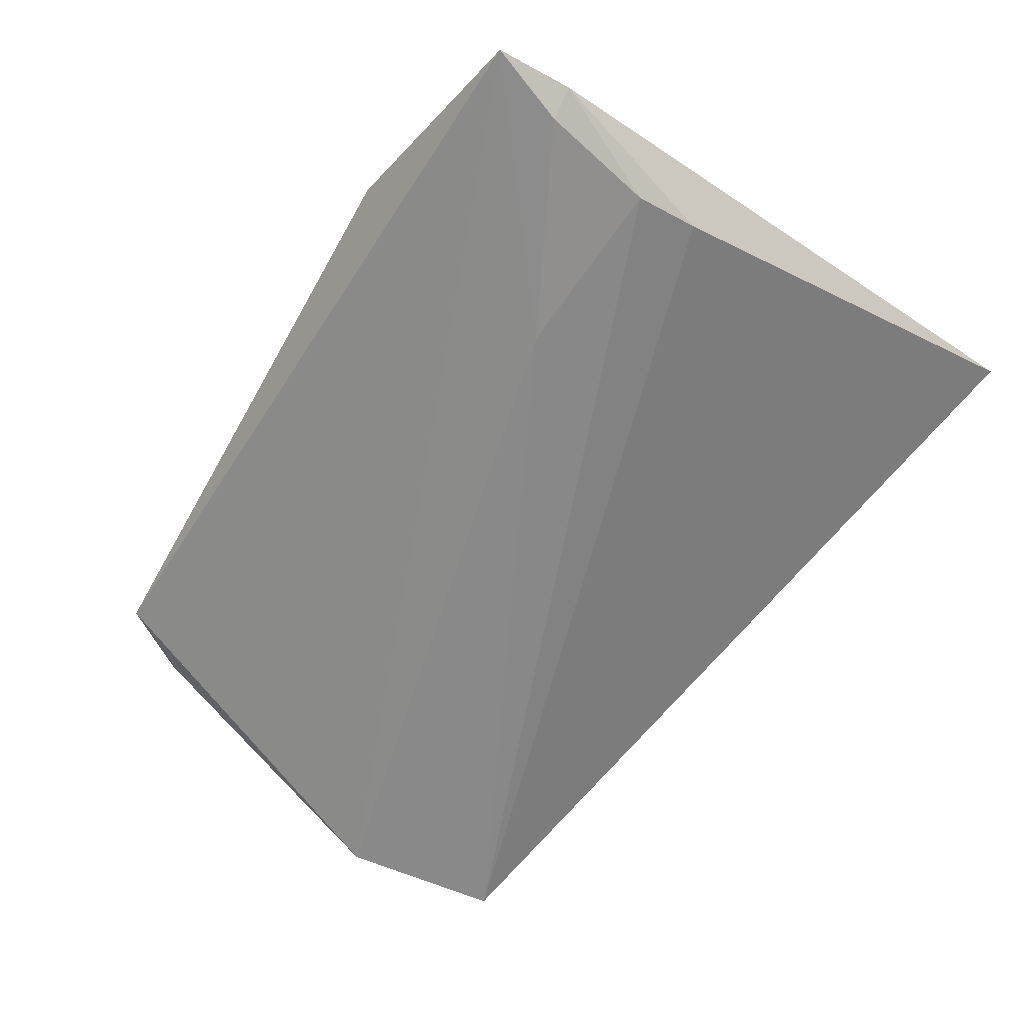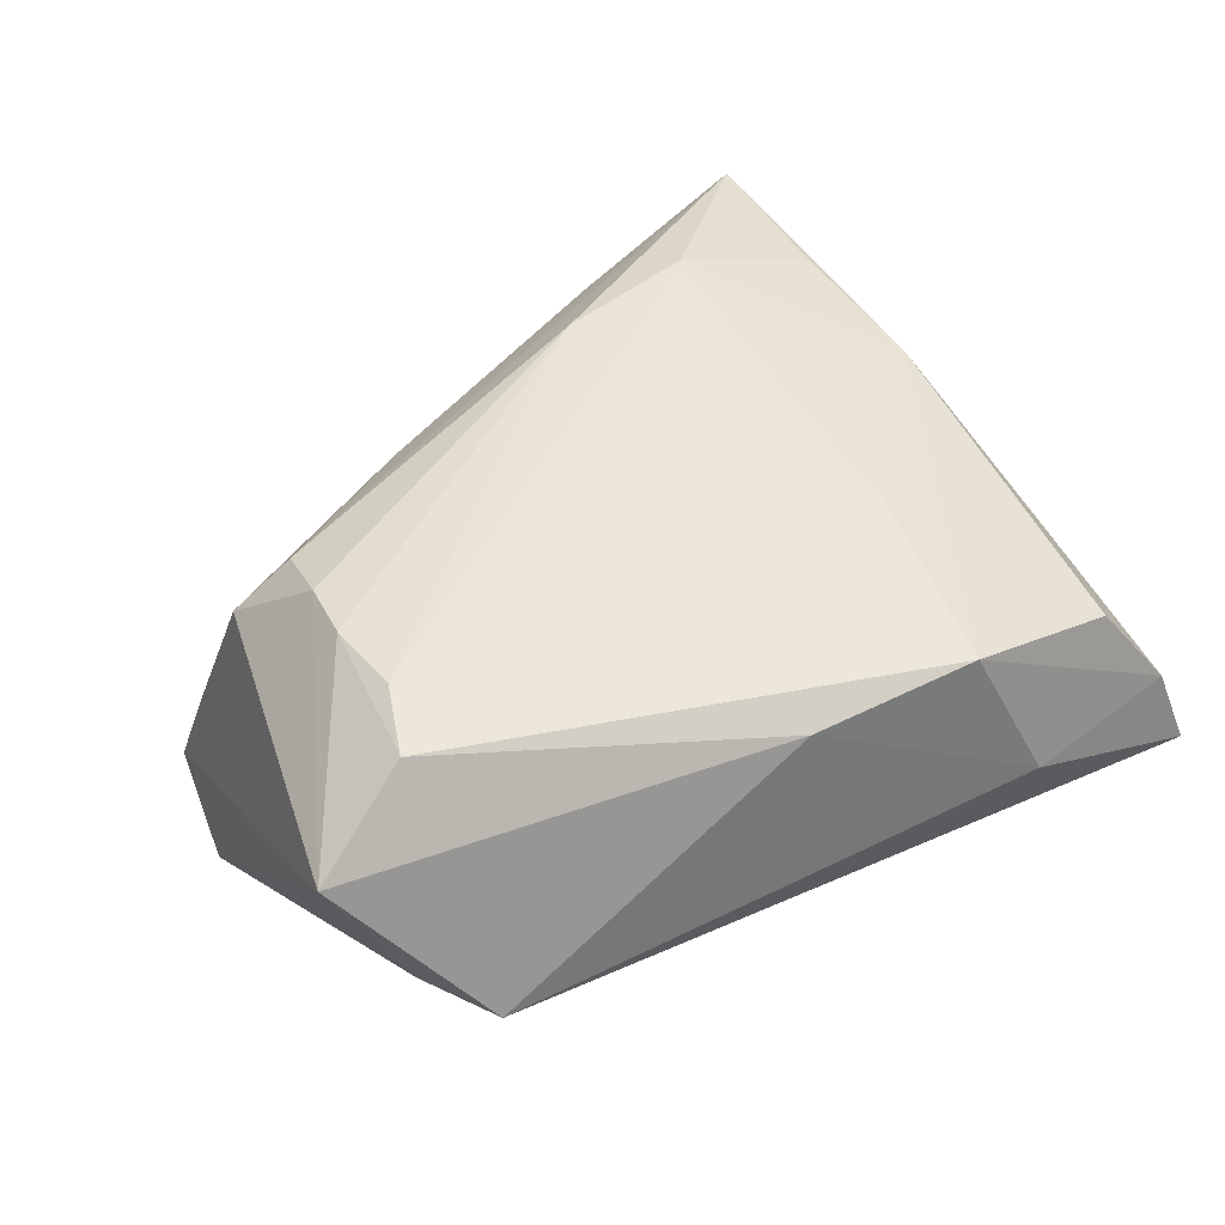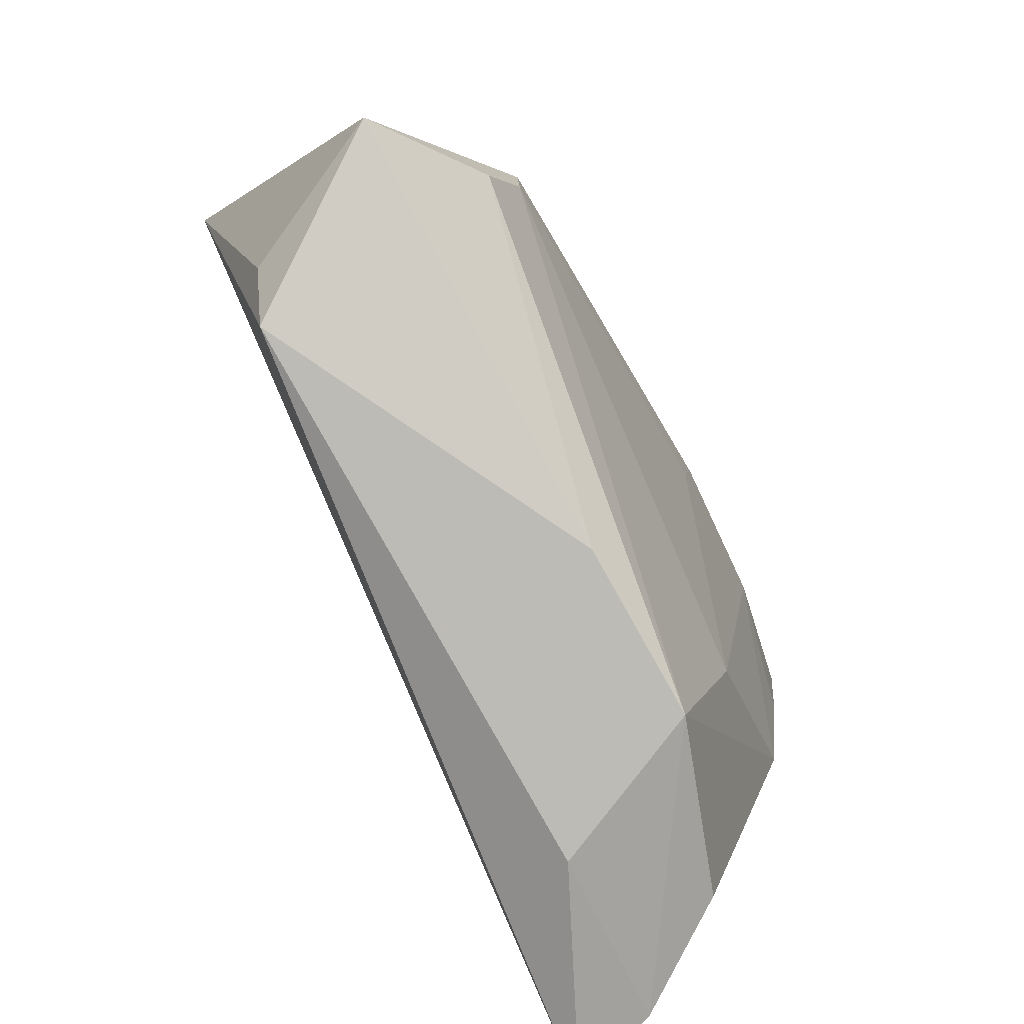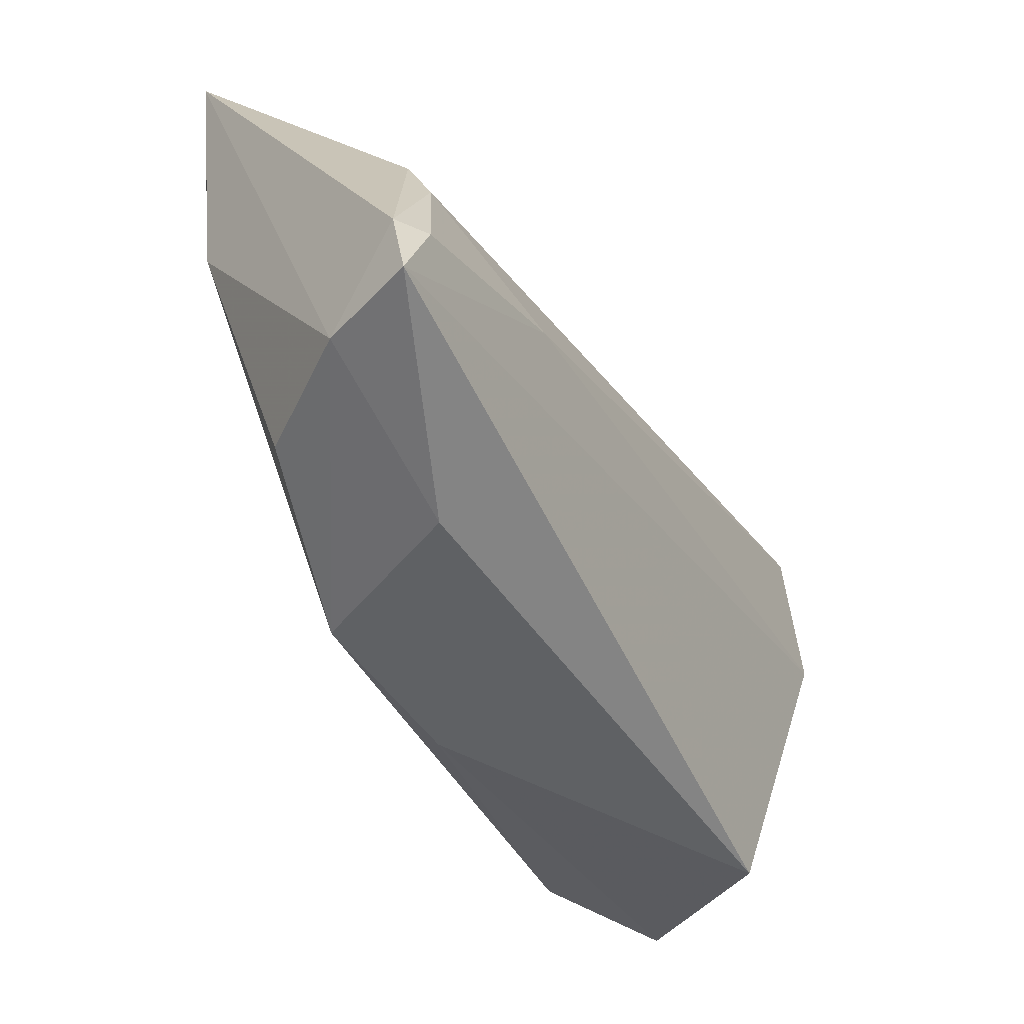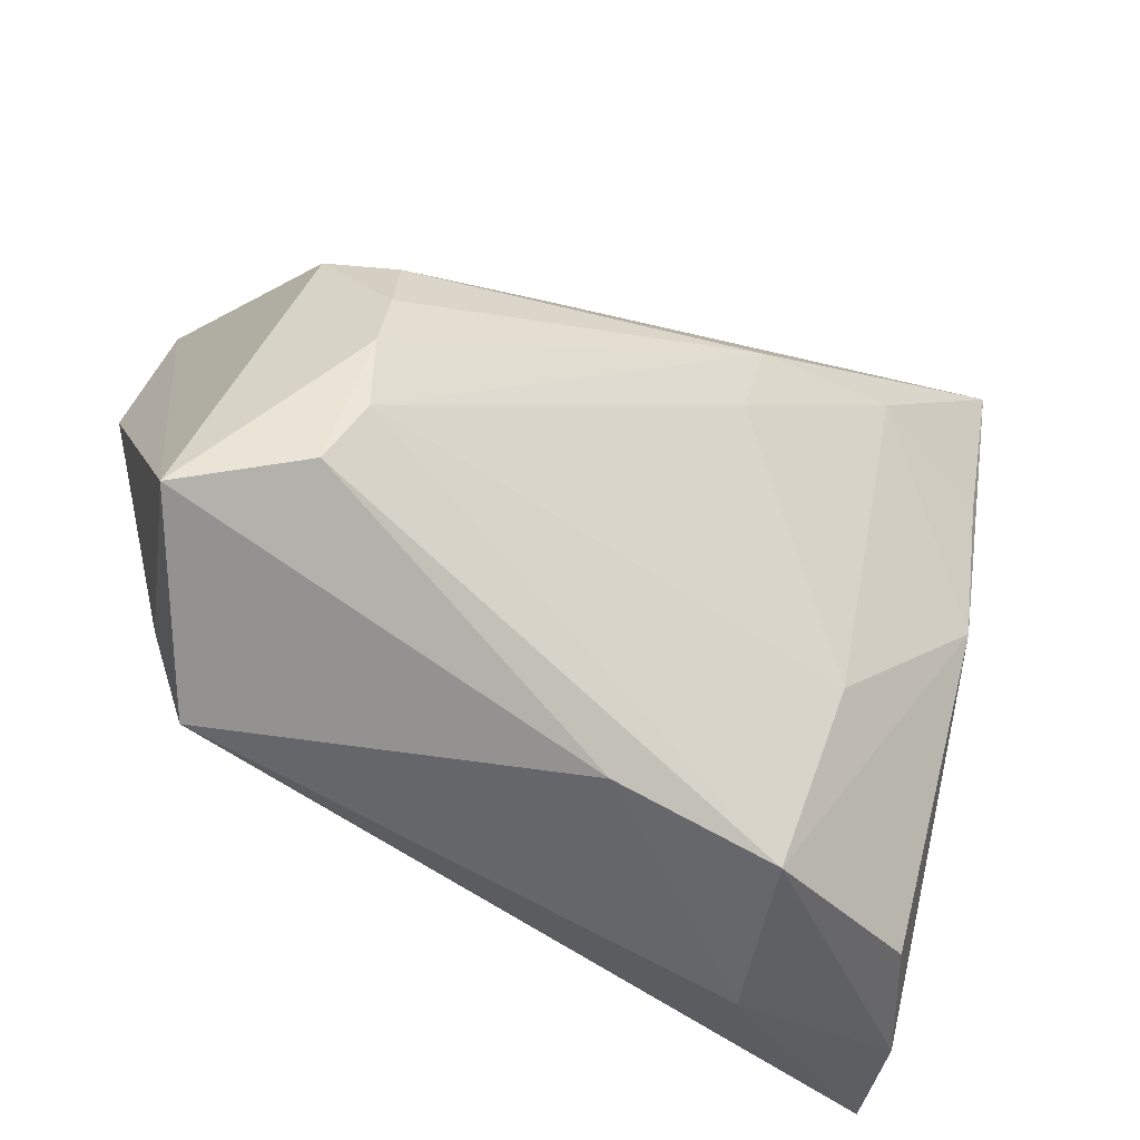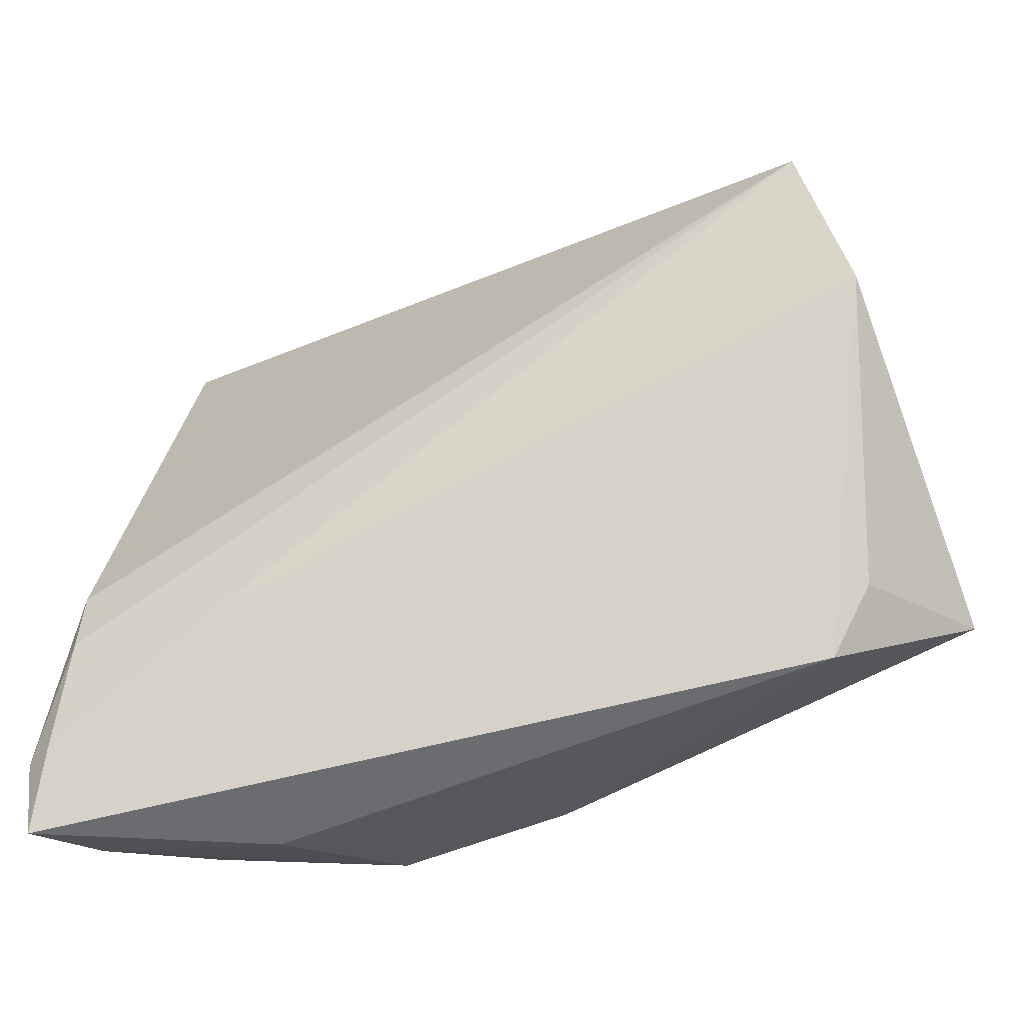
<metadata>
{"format":"obj","ext":"obj","renderer":"f3d","projection":"perspective","resolution":1024,"background":"white","views":[{"elev":-64.0,"azim":51.3,"up":"+Z"},{"elev":42.8,"azim":-38.2,"up":"+Z"},{"elev":-71.9,"azim":-62.7,"up":"+Y"},{"elev":-58.4,"azim":120.1,"up":"+Y"},{"elev":-40.8,"azim":-34.4,"up":"+Y"},{"elev":-32.8,"azim":-160.5,"up":"+Y"}]}
</metadata>
<code>
v -0.04154 0.02771 -0.008129
v -0.04551 -0.01953 -0.0082
v -0.04238 -0.01487 0.01747
v -0.01319 0.02943 0.01081
v -0.03827 0.00187 0.01882
v 0.02228 -0.03848 -0.006512
v 0.04424 -0.01523 -0.01802
v 0.0241 -0.01422 -0.01983
v -0.04896 0.01411 -0.01771
v -0.03867 -0.007569 0.01926
v 0.04742 -0.0382 -0.01783
v 0.01444 -0.03472 0.01132
v 0.04879 -0.02945 -0.01707
v 0.04879 0.04566 0.01489
v 0.04541 -0.02886 -0.01916
v -0.005411 -0.03165 0.0105
v -0.05405 -0.01737 0.00893
v 0.006865 0.01773 0.01926
v 0.02129 -0.01192 0.01516
v 0.04498 -0.00764 -0.01541
v -0.03424 0.01724 0.0155
v 0.04419 0.02488 0.01496
v -0.0413 -0.02816 -0.009231
v 0.02351 0.04186 0.01055
v 0.04383 -0.03643 -0.00742
v 0.005329 0.03633 0.009404
v -0.04023 0.01984 0.009605
v 0.01001 0.02754 0.01926
v -0.04328 0.03132 -0.01898
v 0.03536 -0.03368 0.004628
v -0.03643 0.009173 0.01807
v 0.04208 0.006004 0.01361
v 0.02887 0.03075 0.01833
f 20 14 13
f 20 29 14
f 17 29 9
f 29 8 9
f 17 23 16
f 16 6 12
f 23 6 16
f 4 21 14
f 11 6 23
f 23 9 11
f 11 9 8
f 13 11 15
f 15 11 8
f 29 20 7
f 7 8 29
f 7 15 8
f 7 20 13
f 13 15 7
f 2 23 17
f 17 9 2
f 2 9 23
f 14 29 24
f 24 4 14
f 21 4 27
f 27 29 17
f 19 10 12
f 14 21 28
f 3 16 12
f 12 10 3
f 17 16 3
f 12 6 25
f 6 11 25
f 25 30 12
f 13 14 25
f 25 11 13
f 4 24 26
f 29 27 1
f 1 27 4
f 4 26 1
f 1 24 29
f 1 26 24
f 12 30 32
f 32 19 12
f 30 25 32
f 32 25 14
f 14 22 32
f 31 28 21
f 21 27 31
f 31 27 17
f 19 32 33
f 33 32 22
f 14 28 33
f 33 22 14
f 10 28 5
f 28 31 5
f 5 31 17
f 17 3 5
f 5 3 10
f 19 33 18
f 18 33 28
f 10 19 18
f 18 28 10

</code>
